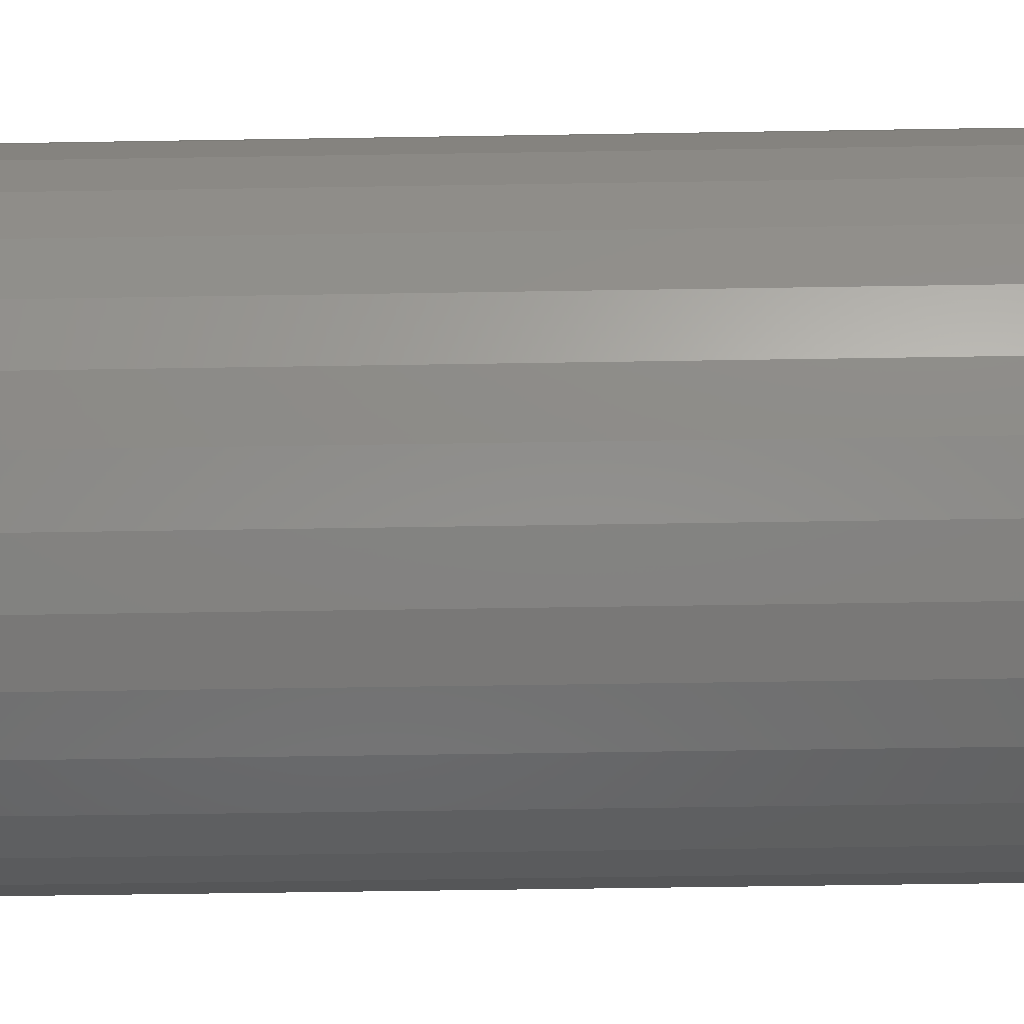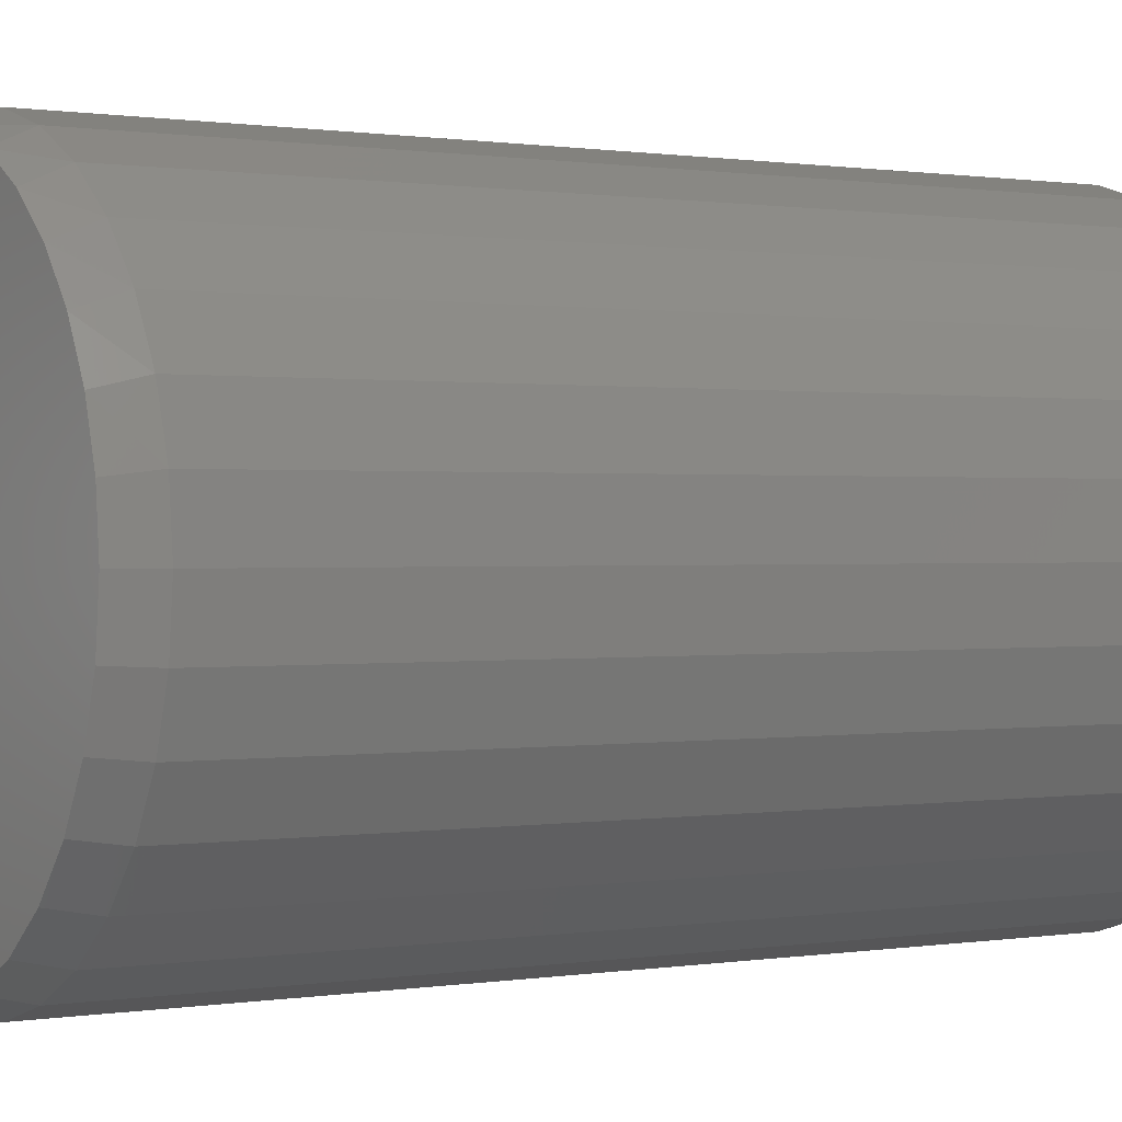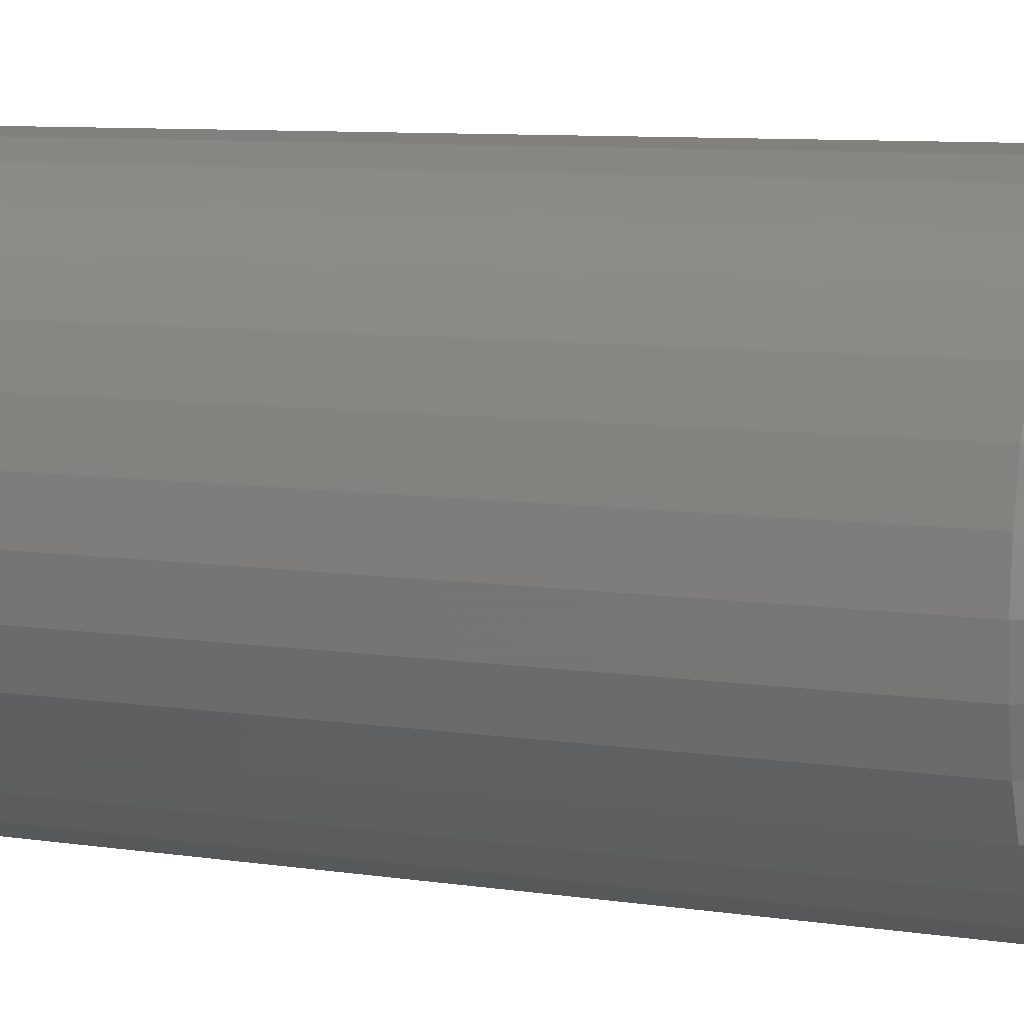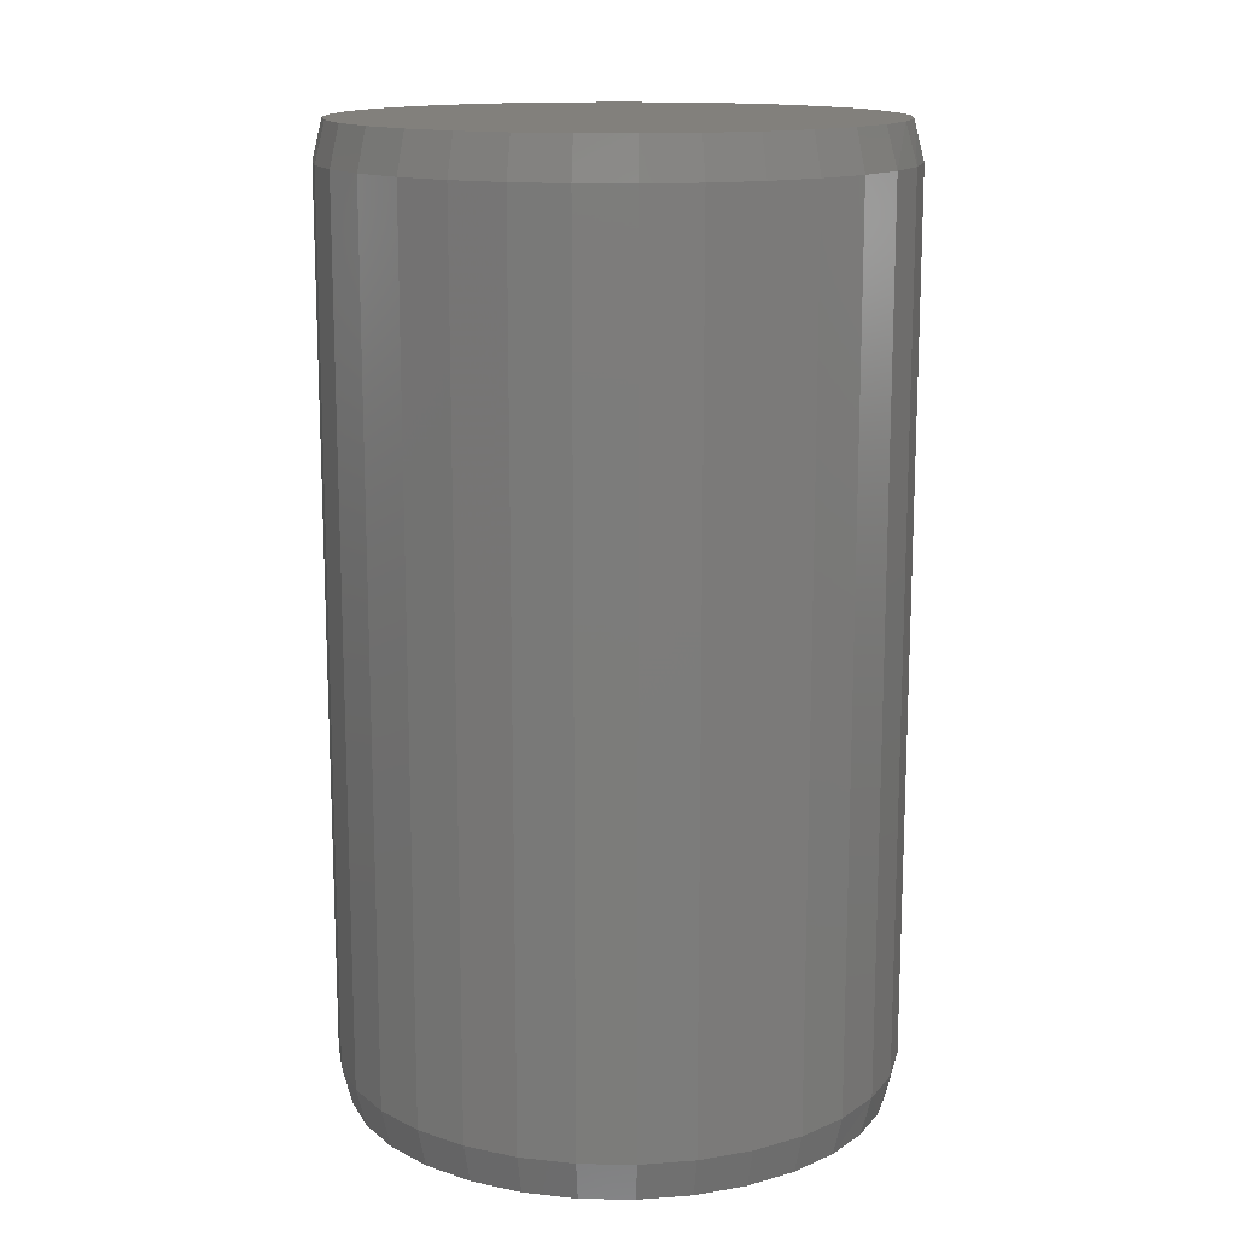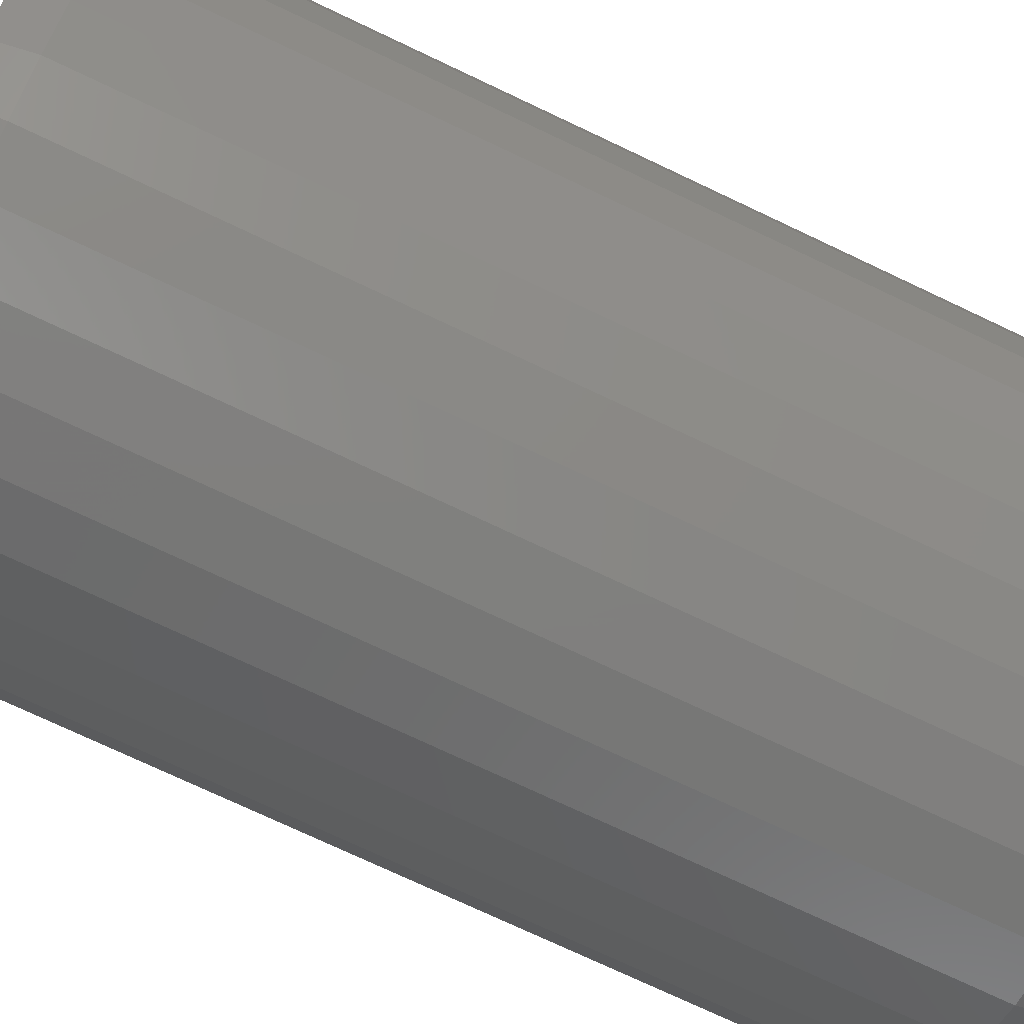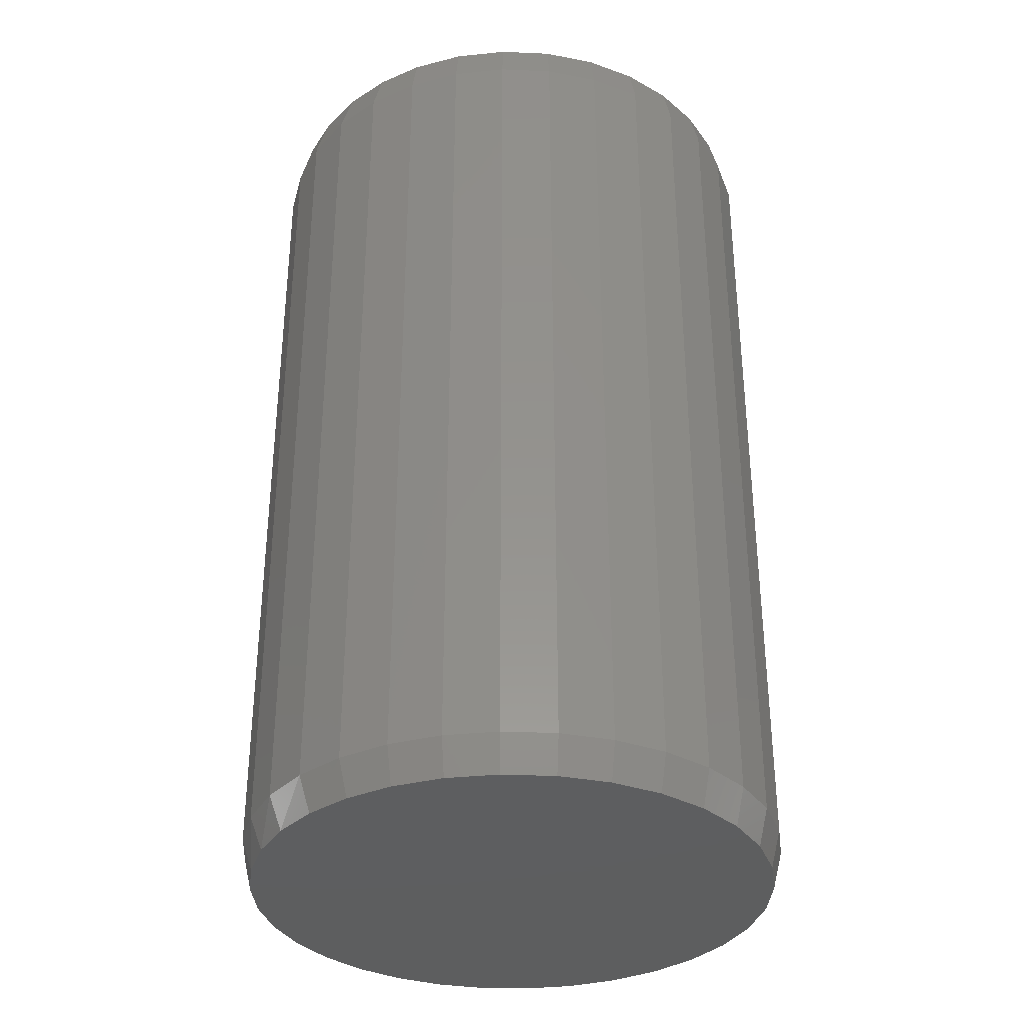
<metadata>
{"format":"stl","ext":"stl","renderer":"f3d","projection":"perspective","resolution":1024,"background":"white","views":[{"elev":-54.4,"azim":91.0,"up":"+Y"},{"elev":0.5,"azim":56.9,"up":"+Y"},{"elev":9.2,"azim":-69.1,"up":"+Y"},{"elev":14.4,"azim":41.5,"up":"+Z"},{"elev":-74.7,"azim":-115.3,"up":"+Y"},{"elev":-34.0,"azim":-65.2,"up":"+Z"}]}
</metadata>
<code>
# stl→obj: 130 verts, 256 faces
v 0.2234 -5.414e-17 0.03125
v 0.2234 -5.414e-17 0.7188
v 0.2191 -0.04313 0.03125
v 0.2191 -0.04313 0.7188
v 0.2065 -0.08459 0.03125
v 0.2065 -0.08459 0.7188
v 0.1861 -0.1228 0.03125
v 0.1861 -0.1228 0.7188
v 0.1586 -0.1563 0.03125
v 0.1586 -0.1563 0.7188
v 0.1251 -0.1838 0.03125
v 0.1251 -0.1838 0.7188
v 0.0869 -0.2042 0.03125
v 0.0869 -0.2042 0.7188
v 0.04543 -0.2168 0.03125
v 0.04543 -0.2168 0.7188
v 0.002303 -0.2211 0.03125
v 0.002303 -0.2211 0.7188
v -0.04082 -0.2168 0.03125
v -0.04082 -0.2168 0.7188
v -0.08229 -0.2042 0.03125
v -0.08229 -0.2042 0.7188
v -0.1205 -0.1838 0.03125
v -0.1205 -0.1838 0.7188
v -0.154 -0.1563 0.03125
v -0.154 -0.1563 0.7188
v -0.1815 -0.1228 0.03125
v -0.1815 -0.1228 0.7188
v -0.2019 -0.08459 0.03125
v -0.2019 -0.08459 0.7188
v -0.2145 -0.04313 0.03125
v -0.2145 -0.04313 0.7188
v -0.2188 2.707e-17 0.03125
v -0.2188 2.707e-17 0.7188
v -0.2145 0.04313 0.03125
v -0.2145 0.04313 0.7188
v -0.2019 0.08459 0.03125
v -0.2019 0.08459 0.7188
v -0.1815 0.1228 0.03125
v -0.1815 0.1228 0.7188
v -0.154 0.1563 0.03125
v -0.154 0.1563 0.7188
v -0.1205 0.1838 0.03125
v -0.1205 0.1838 0.7188
v -0.08229 0.2042 0.03125
v -0.08229 0.2042 0.7188
v -0.04082 0.2168 0.03125
v -0.04082 0.2168 0.7188
v 0.002303 0.2211 0.03125
v 0.002303 0.2211 0.7188
v 0.04543 0.2168 0.03125
v 0.04543 0.2168 0.7188
v 0.0869 0.2042 0.03125
v 0.0869 0.2042 0.7188
v 0.1251 0.1838 0.03125
v 0.1251 0.1838 0.7188
v 0.1586 0.1563 0.03125
v 0.1586 0.1563 0.7188
v 0.1861 0.1228 0.03125
v 0.1861 0.1228 0.7188
v 0.2065 0.08459 0.03125
v 0.2065 0.08459 0.7188
v 0.2191 0.04313 0.03125
v 0.2191 0.04313 0.7188
v 0.02198 0.2123 0.75
v -0.01737 0.2123 0.75
v -0.05605 0.2051 0.75
v 0.06066 0.2051 0.75
v 0.08391 -0.197 0.75
v -0.0393 -0.2091 0.75
v 0.0439 -0.2091 0.75
v 0.002303 -0.2132 0.75
v 0.09735 0.1909 0.75
v -0.09275 0.1909 0.75
v 0.1308 0.1702 0.75
v -0.1262 0.1702 0.75
v 0.1599 0.1437 0.75
v -0.1553 0.1437 0.75
v 0.1836 0.1123 0.75
v -0.179 0.1123 0.75
v 0.2011 0.07703 0.75
v -0.1965 0.07703 0.75
v 0.2119 0.03918 0.75
v -0.2073 0.03918 0.75
v 0.2155 -2.762e-16 0.75
v -0.2109 -4.372e-07 0.75
v 0.2114 -0.0416 0.75
v -0.2068 -0.0416 0.75
v 0.1993 -0.0816 0.75
v -0.1947 -0.0816 0.75
v 0.1796 -0.1185 0.75
v -0.175 -0.1185 0.75
v 0.1531 -0.1508 0.75
v -0.1485 -0.1508 0.75
v 0.1208 -0.1773 0.75
v -0.1162 -0.1773 0.75
v -0.0793 -0.197 0.75
v -0.05605 0.2051 0
v -0.01737 0.2123 0
v 0.02198 0.2123 0
v 0.06066 0.2051 0
v 0.0439 -0.2091 0
v -0.0393 -0.2091 0
v 0.08391 -0.197 0
v 0.002303 -0.2132 0
v -0.0793 -0.197 0
v -0.1162 -0.1773 0
v 0.1208 -0.1773 0
v -0.1485 -0.1508 0
v 0.1531 -0.1508 0
v -0.175 -0.1185 0
v 0.1796 -0.1185 0
v -0.1947 -0.0816 0
v 0.1993 -0.0816 0
v -0.2068 -0.0416 0
v 0.2114 -0.0416 0
v -0.2109 -4.372e-07 0
v 0.2155 -2.762e-16 0
v -0.2073 0.03918 0
v 0.2119 0.03918 0
v -0.1965 0.07703 0
v 0.2011 0.07703 0
v -0.179 0.1123 0
v 0.1836 0.1123 0
v -0.1553 0.1437 0
v 0.1599 0.1437 0
v -0.1262 0.1702 0
v 0.1308 0.1702 0
v -0.09275 0.1909 0
v 0.09735 0.1909 0
f 1 2 3
f 3 2 4
f 3 4 5
f 5 4 6
f 5 6 7
f 7 6 8
f 7 8 9
f 9 8 10
f 9 10 11
f 11 10 12
f 11 12 13
f 13 12 14
f 13 14 15
f 15 14 16
f 15 16 17
f 17 16 18
f 17 18 19
f 19 18 20
f 19 20 21
f 21 20 22
f 21 22 23
f 23 22 24
f 23 24 25
f 25 24 26
f 25 26 27
f 27 26 28
f 27 28 29
f 29 28 30
f 29 30 31
f 31 30 32
f 31 32 33
f 33 32 34
f 33 34 35
f 35 34 36
f 35 36 37
f 37 36 38
f 37 38 39
f 39 38 40
f 39 40 41
f 41 40 42
f 41 42 43
f 43 42 44
f 43 44 45
f 45 44 46
f 45 46 47
f 47 46 48
f 47 48 49
f 49 48 50
f 49 50 51
f 51 50 52
f 51 52 53
f 53 52 54
f 53 54 55
f 55 54 56
f 55 56 57
f 57 56 58
f 57 58 59
f 59 58 60
f 59 60 61
f 61 60 62
f 61 62 63
f 63 62 64
f 63 64 1
f 1 64 2
f 65 66 67
f 65 67 68
f 69 70 71
f 71 70 72
f 68 67 73
f 73 67 74
f 73 74 75
f 75 74 76
f 75 76 77
f 77 76 78
f 77 78 79
f 79 78 80
f 79 80 81
f 81 80 82
f 81 82 83
f 83 82 84
f 83 84 85
f 85 84 86
f 85 86 87
f 87 86 88
f 87 88 89
f 89 88 90
f 89 90 91
f 91 90 92
f 91 92 93
f 93 92 94
f 93 94 95
f 95 94 96
f 95 96 69
f 69 96 97
f 69 97 70
f 18 70 20
f 20 70 97
f 20 97 22
f 22 97 96
f 22 96 24
f 24 96 94
f 24 94 26
f 26 94 92
f 26 92 28
f 28 92 90
f 28 90 30
f 30 90 88
f 30 88 32
f 32 88 86
f 32 86 34
f 70 18 72
f 72 18 16
f 72 16 71
f 71 16 14
f 71 14 69
f 69 14 12
f 69 12 95
f 95 12 10
f 95 10 93
f 93 10 8
f 93 8 91
f 91 8 6
f 91 6 89
f 89 6 4
f 89 4 87
f 87 4 2
f 87 2 85
f 64 62 81
f 62 60 79
f 81 62 79
f 60 58 77
f 79 60 77
f 58 56 75
f 77 58 75
f 56 54 73
f 75 56 73
f 54 52 68
f 73 54 68
f 52 50 65
f 68 52 65
f 50 48 66
f 65 50 66
f 48 46 67
f 66 48 67
f 46 44 74
f 67 46 74
f 44 42 76
f 74 44 76
f 42 40 78
f 76 42 78
f 40 38 80
f 78 40 80
f 38 36 82
f 80 38 82
f 82 36 84
f 84 36 34
f 84 34 86
f 81 83 64
f 64 83 85
f 64 85 2
f 98 99 100
f 101 98 100
f 102 103 104
f 105 103 102
f 103 106 104
f 104 106 107
f 104 107 108
f 108 107 109
f 108 109 110
f 110 109 111
f 110 111 112
f 112 111 113
f 112 113 114
f 114 113 115
f 114 115 116
f 116 115 117
f 116 117 118
f 118 117 119
f 118 119 120
f 120 119 121
f 120 121 122
f 122 121 123
f 122 123 124
f 124 123 125
f 124 125 126
f 126 125 127
f 126 127 128
f 128 127 129
f 128 129 130
f 130 129 98
f 130 98 101
f 33 117 31
f 31 117 115
f 31 115 29
f 29 115 113
f 29 113 27
f 27 113 111
f 27 111 25
f 25 111 109
f 25 109 23
f 23 109 107
f 23 107 21
f 21 107 106
f 21 106 19
f 19 106 103
f 19 103 17
f 17 103 105
f 17 105 15
f 15 105 102
f 15 102 13
f 13 102 104
f 13 104 11
f 11 104 108
f 11 108 9
f 9 108 110
f 9 110 7
f 7 110 112
f 7 112 5
f 5 112 114
f 5 114 3
f 3 114 116
f 3 116 1
f 1 116 118
f 122 61 63
f 124 59 61
f 124 61 122
f 126 57 59
f 126 59 124
f 128 55 57
f 128 57 126
f 130 53 55
f 130 55 128
f 101 51 53
f 101 53 130
f 100 49 51
f 100 51 101
f 99 47 49
f 99 49 100
f 98 45 47
f 98 47 99
f 129 43 45
f 129 45 98
f 127 41 43
f 127 43 129
f 125 39 41
f 125 41 127
f 123 37 39
f 123 39 125
f 121 35 37
f 121 37 123
f 117 33 119
f 119 33 35
f 119 35 121
f 1 118 63
f 63 118 120
f 63 120 122

</code>
